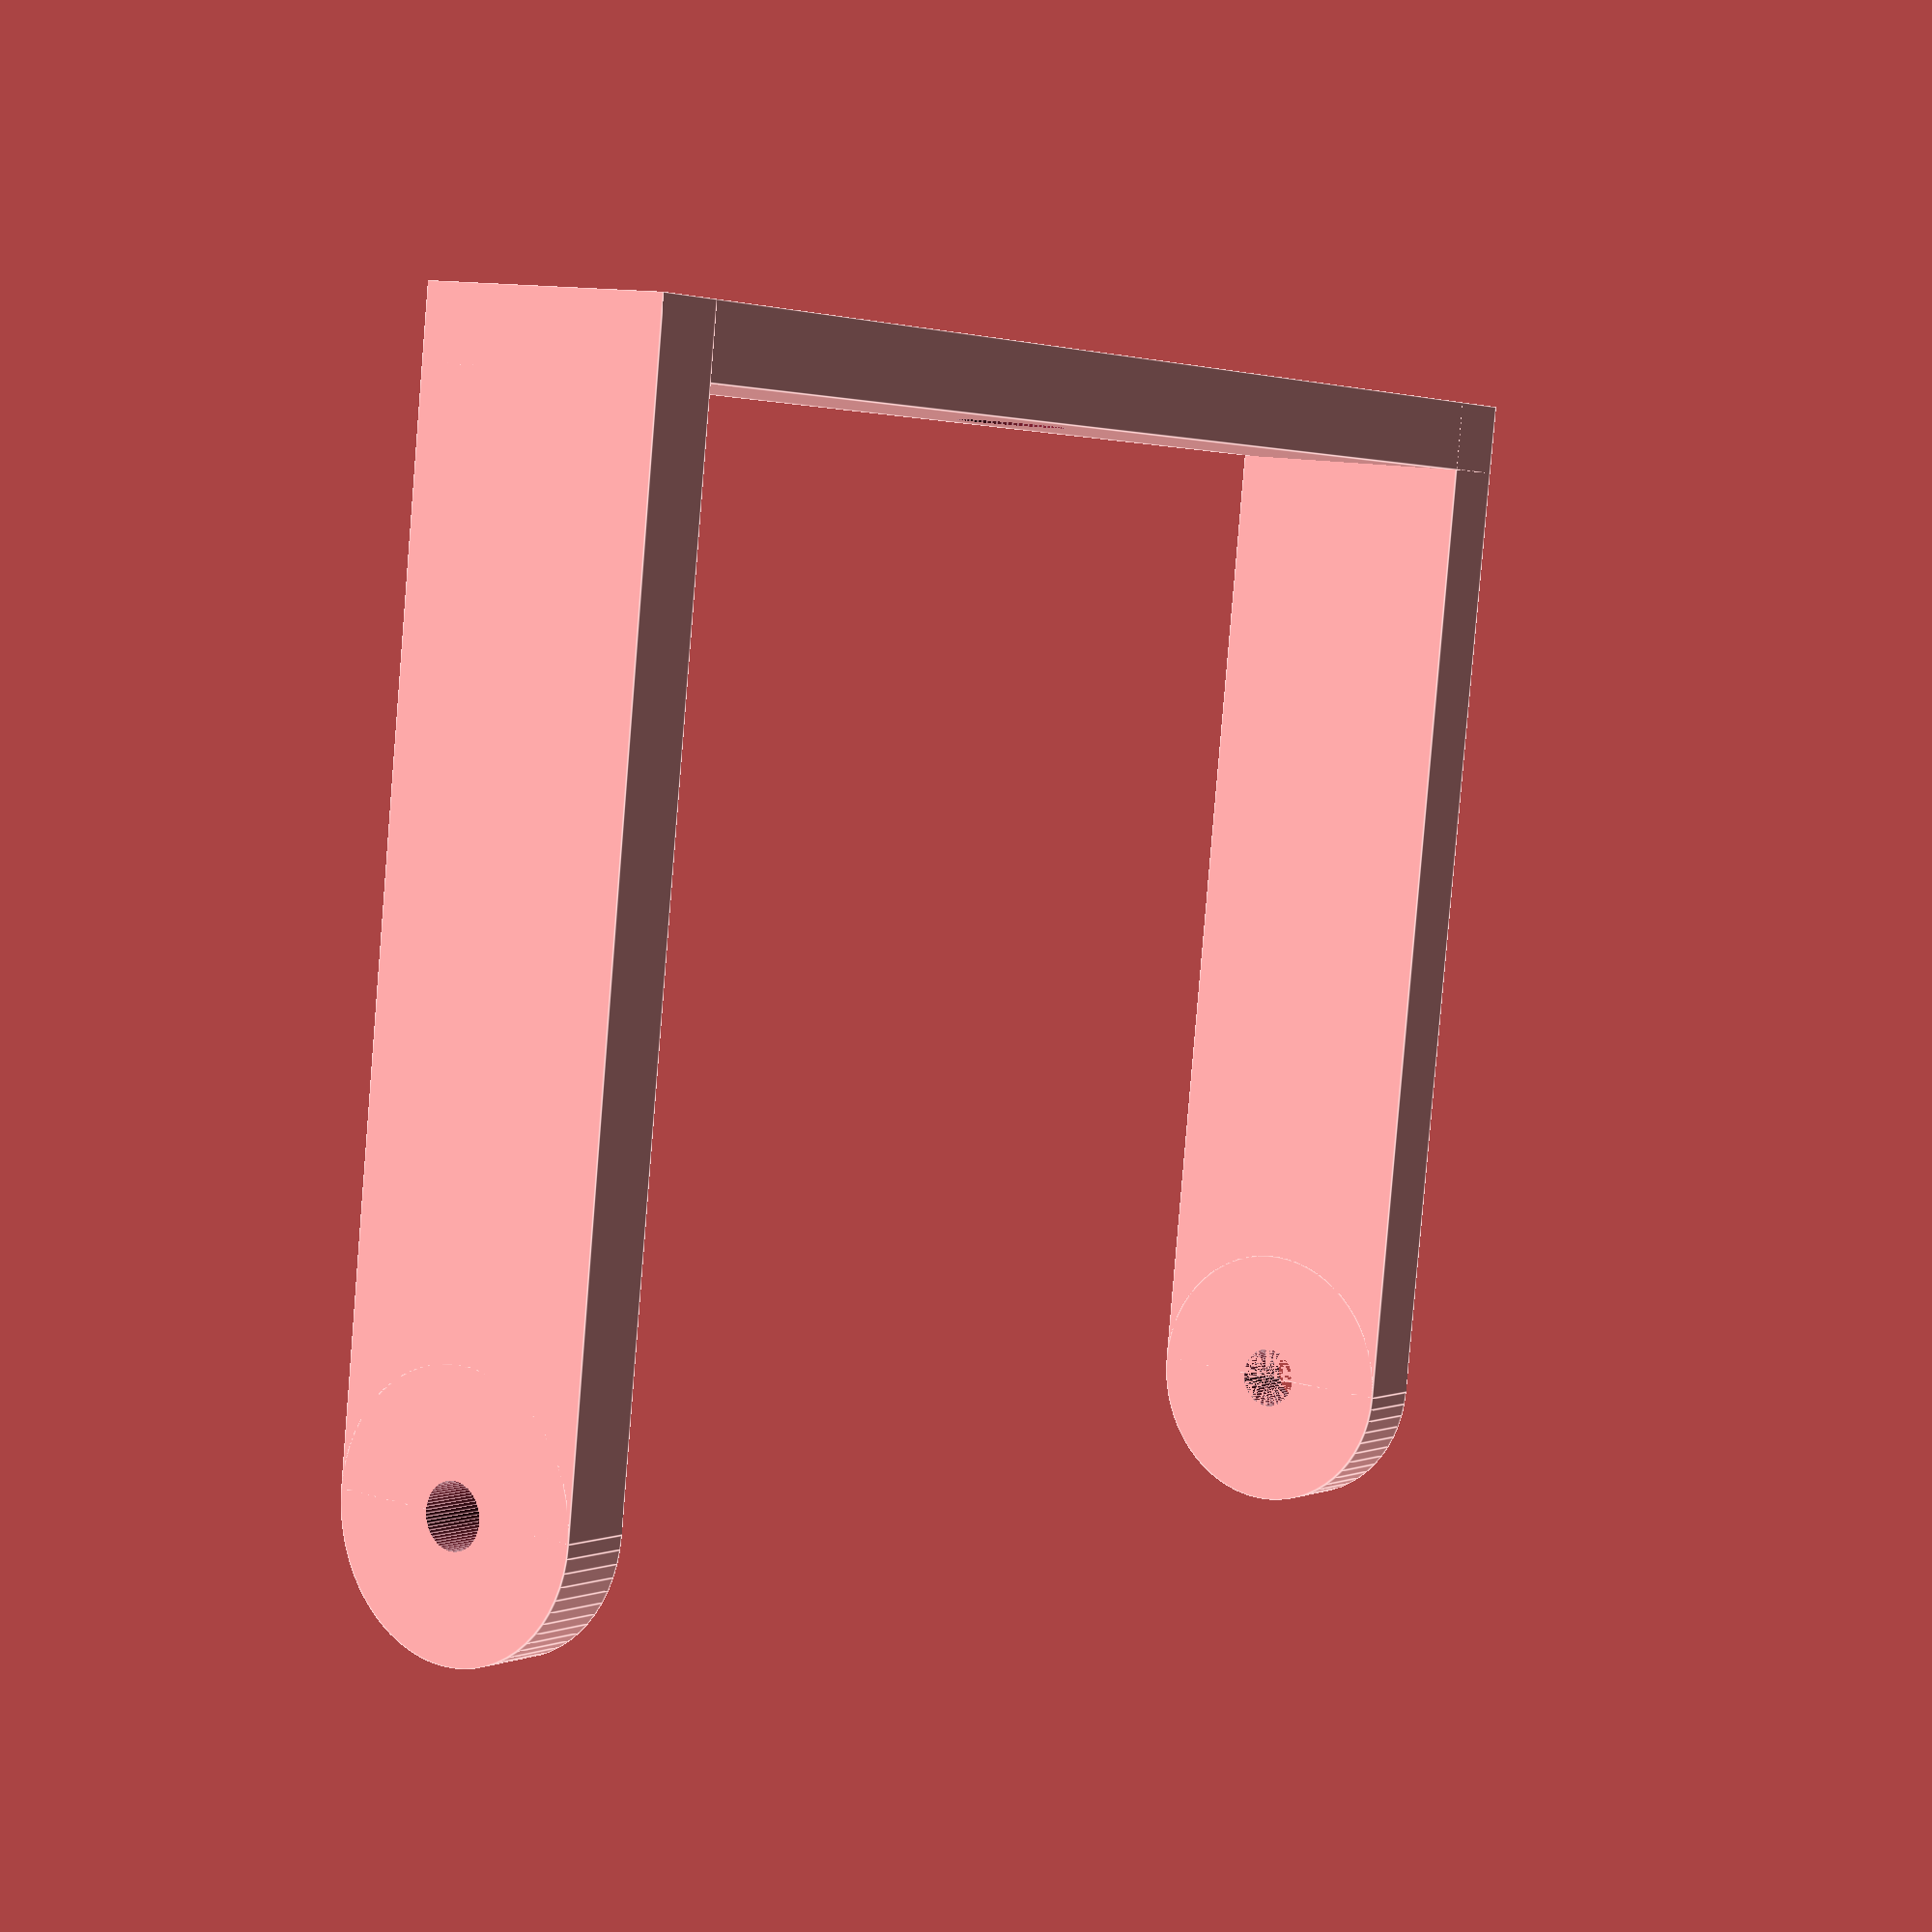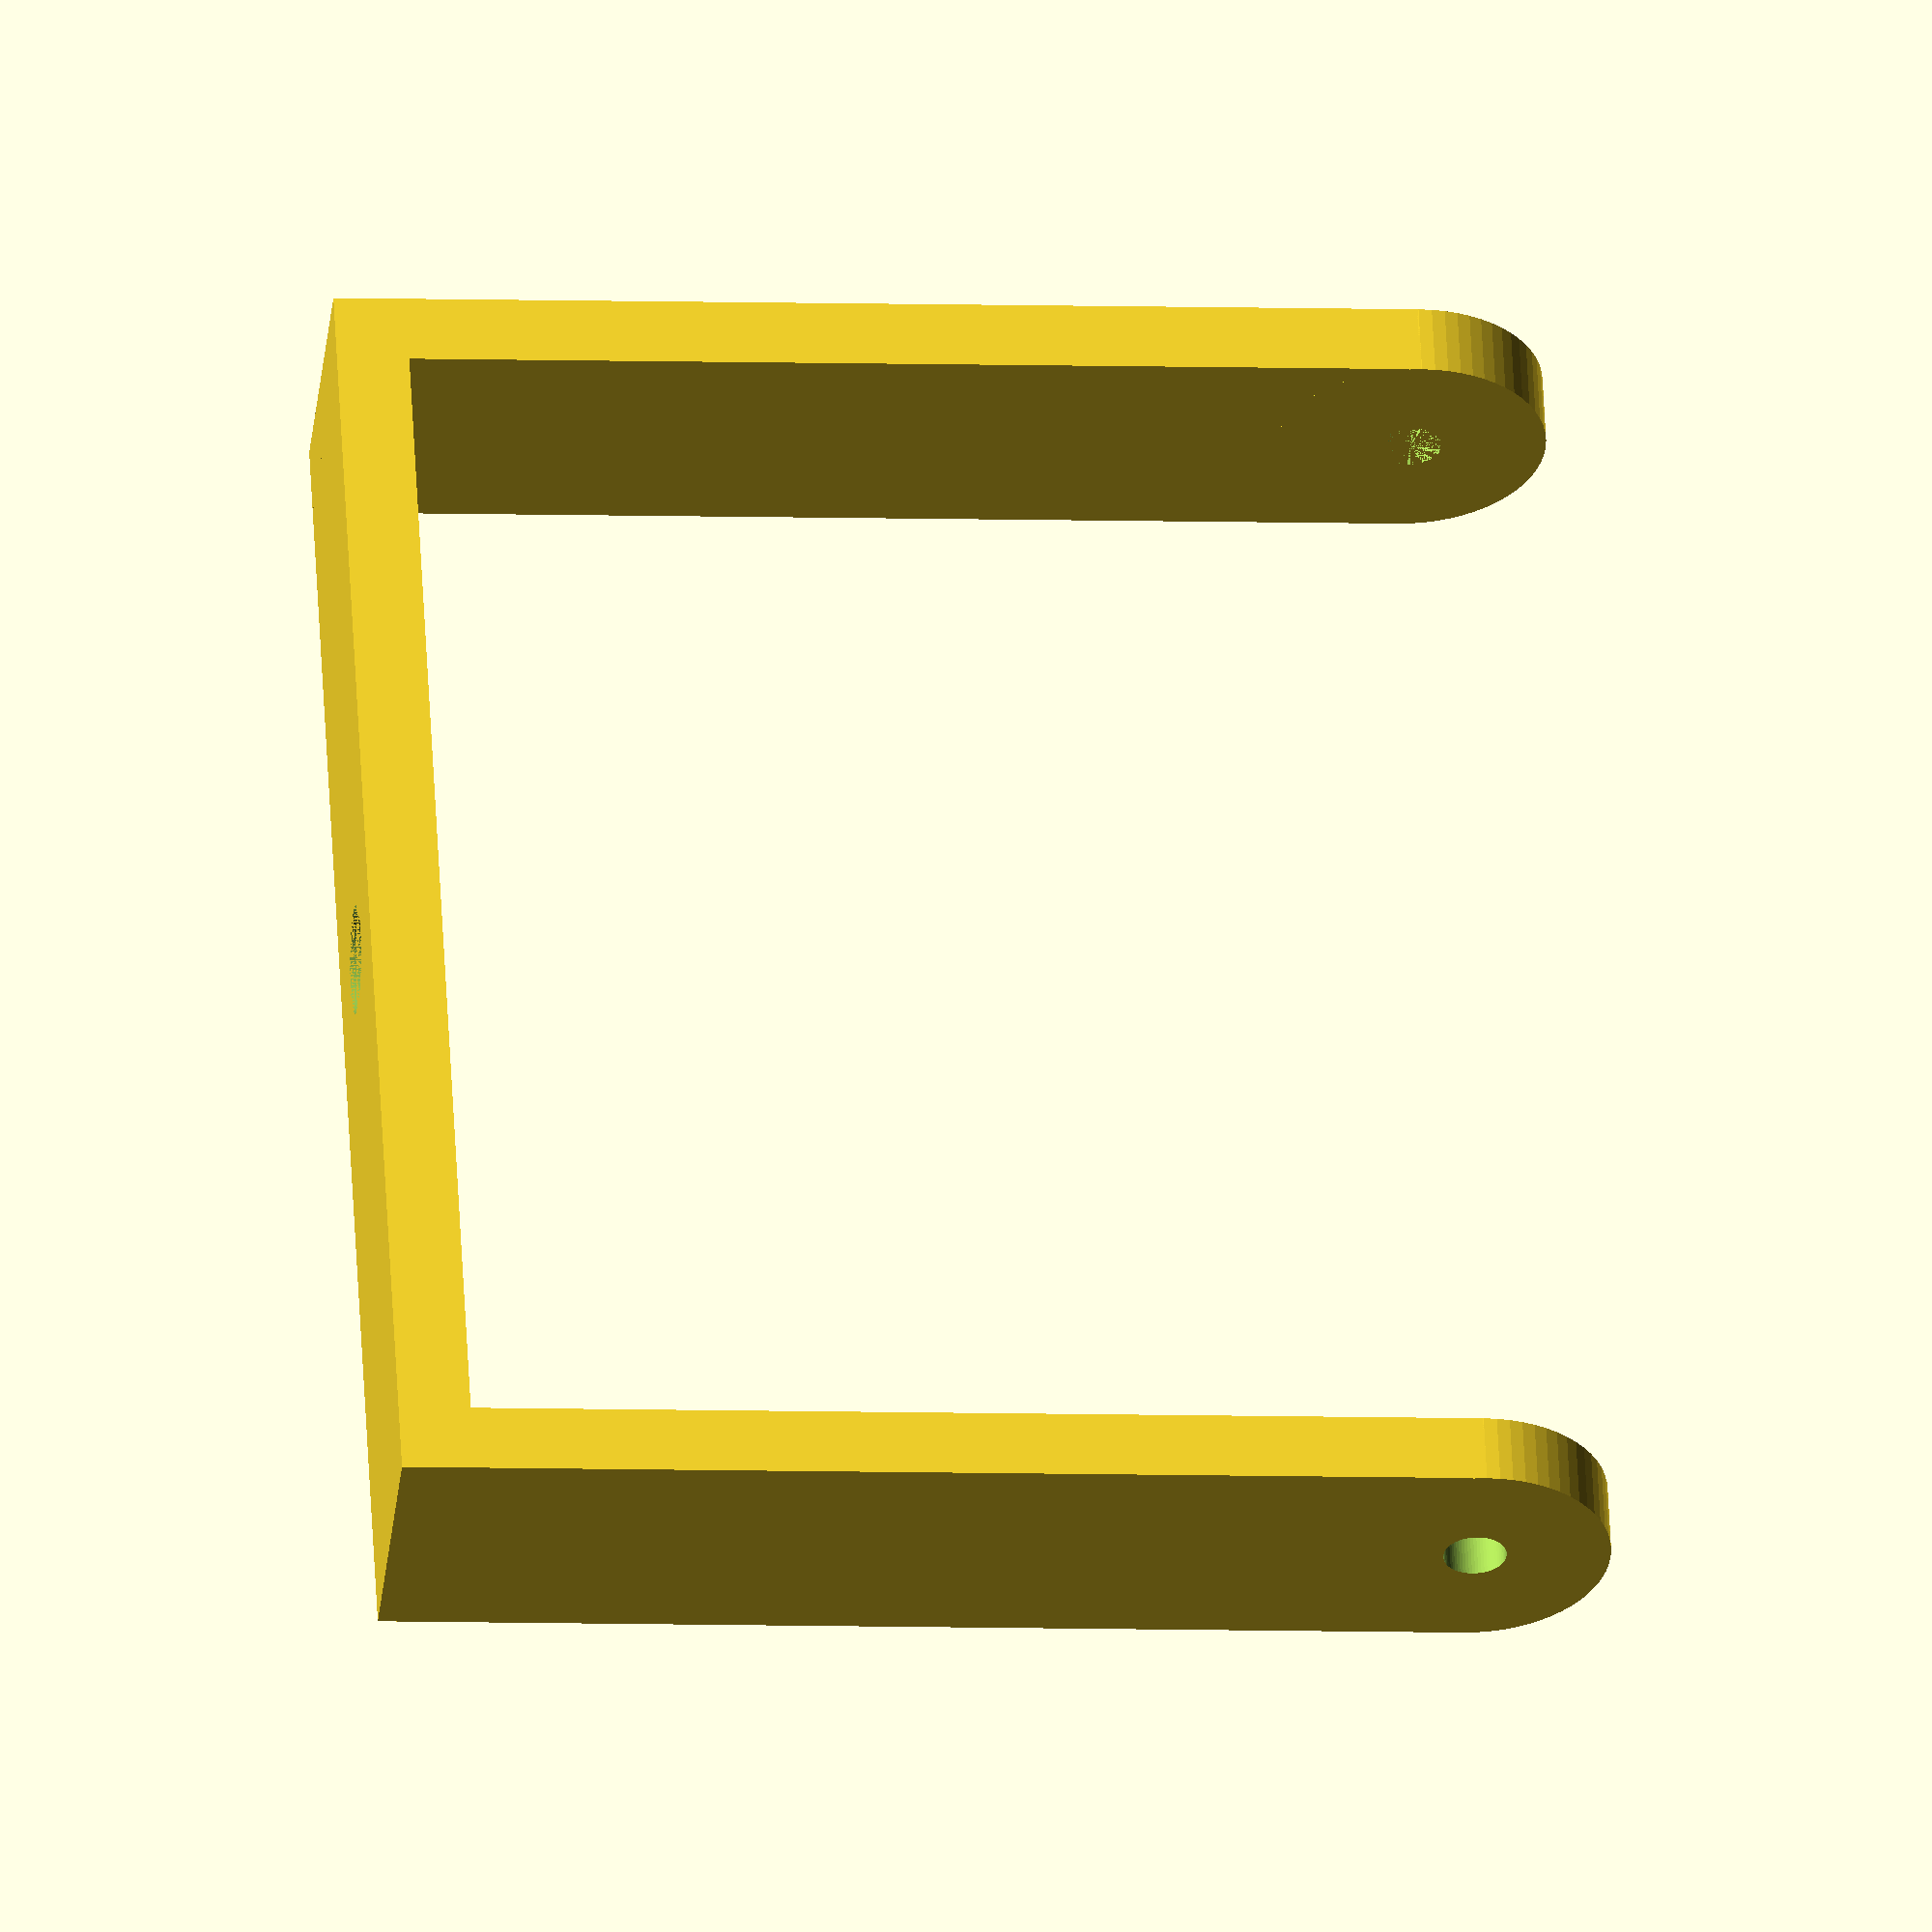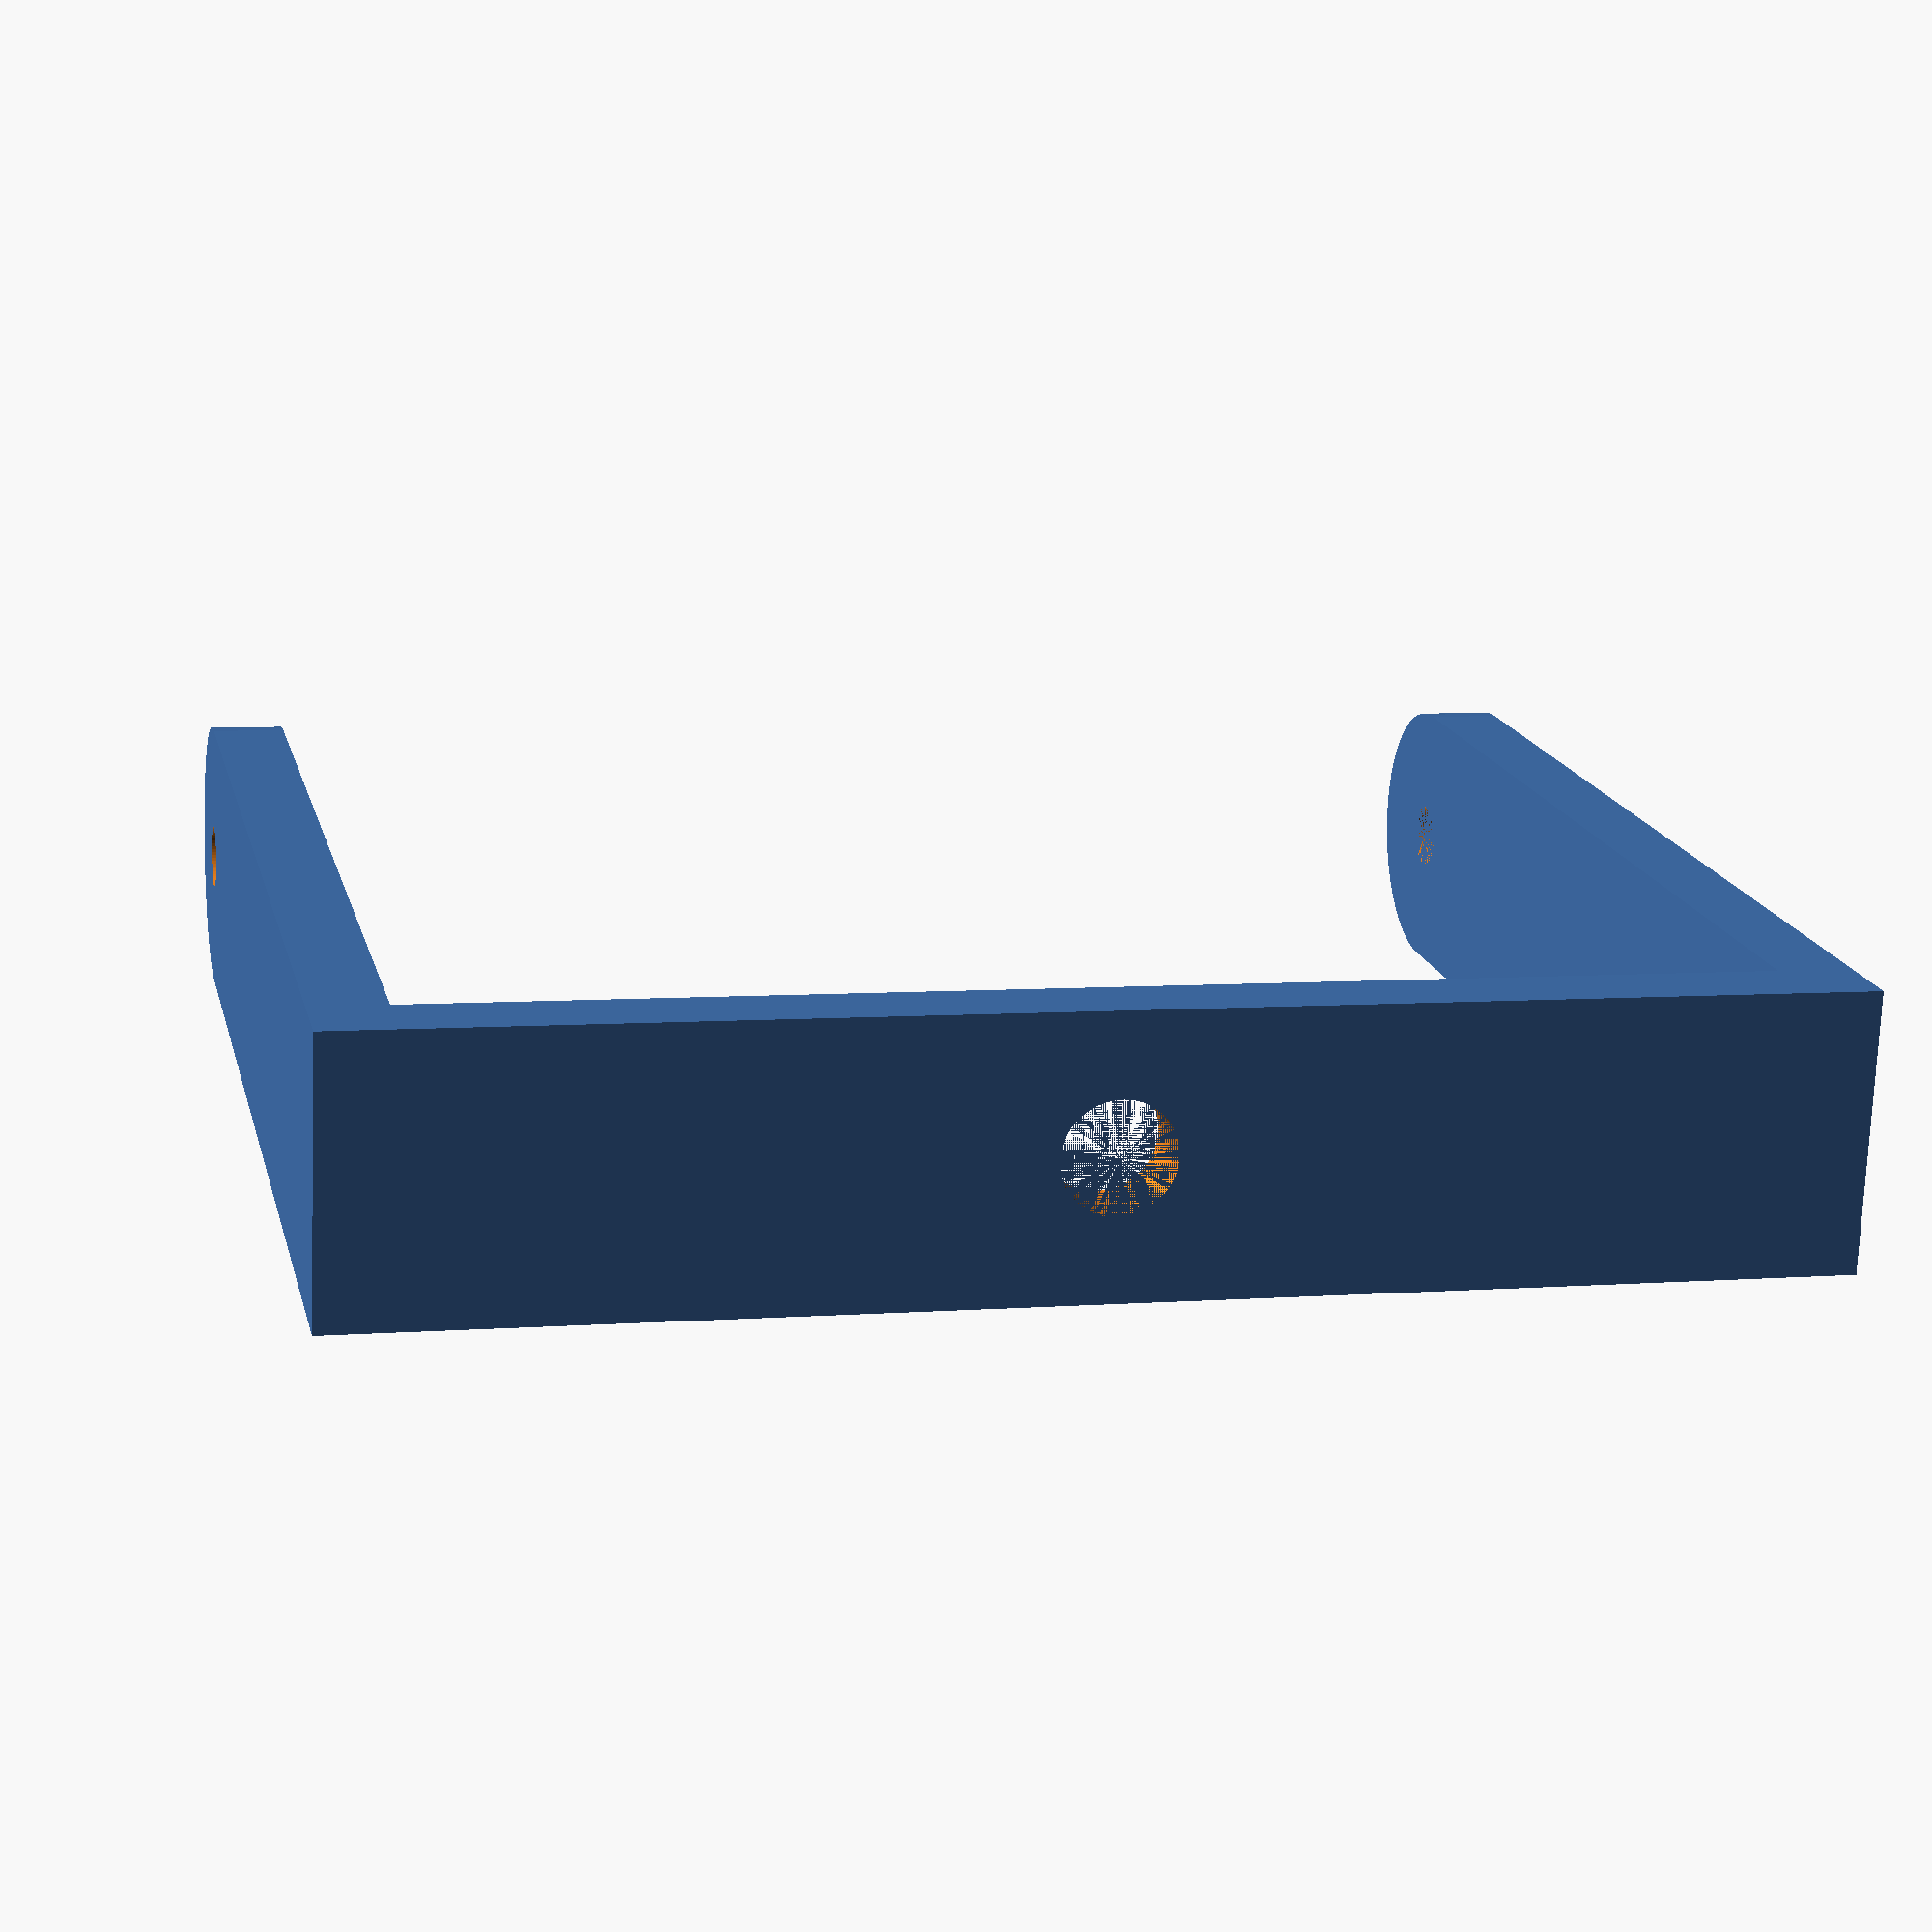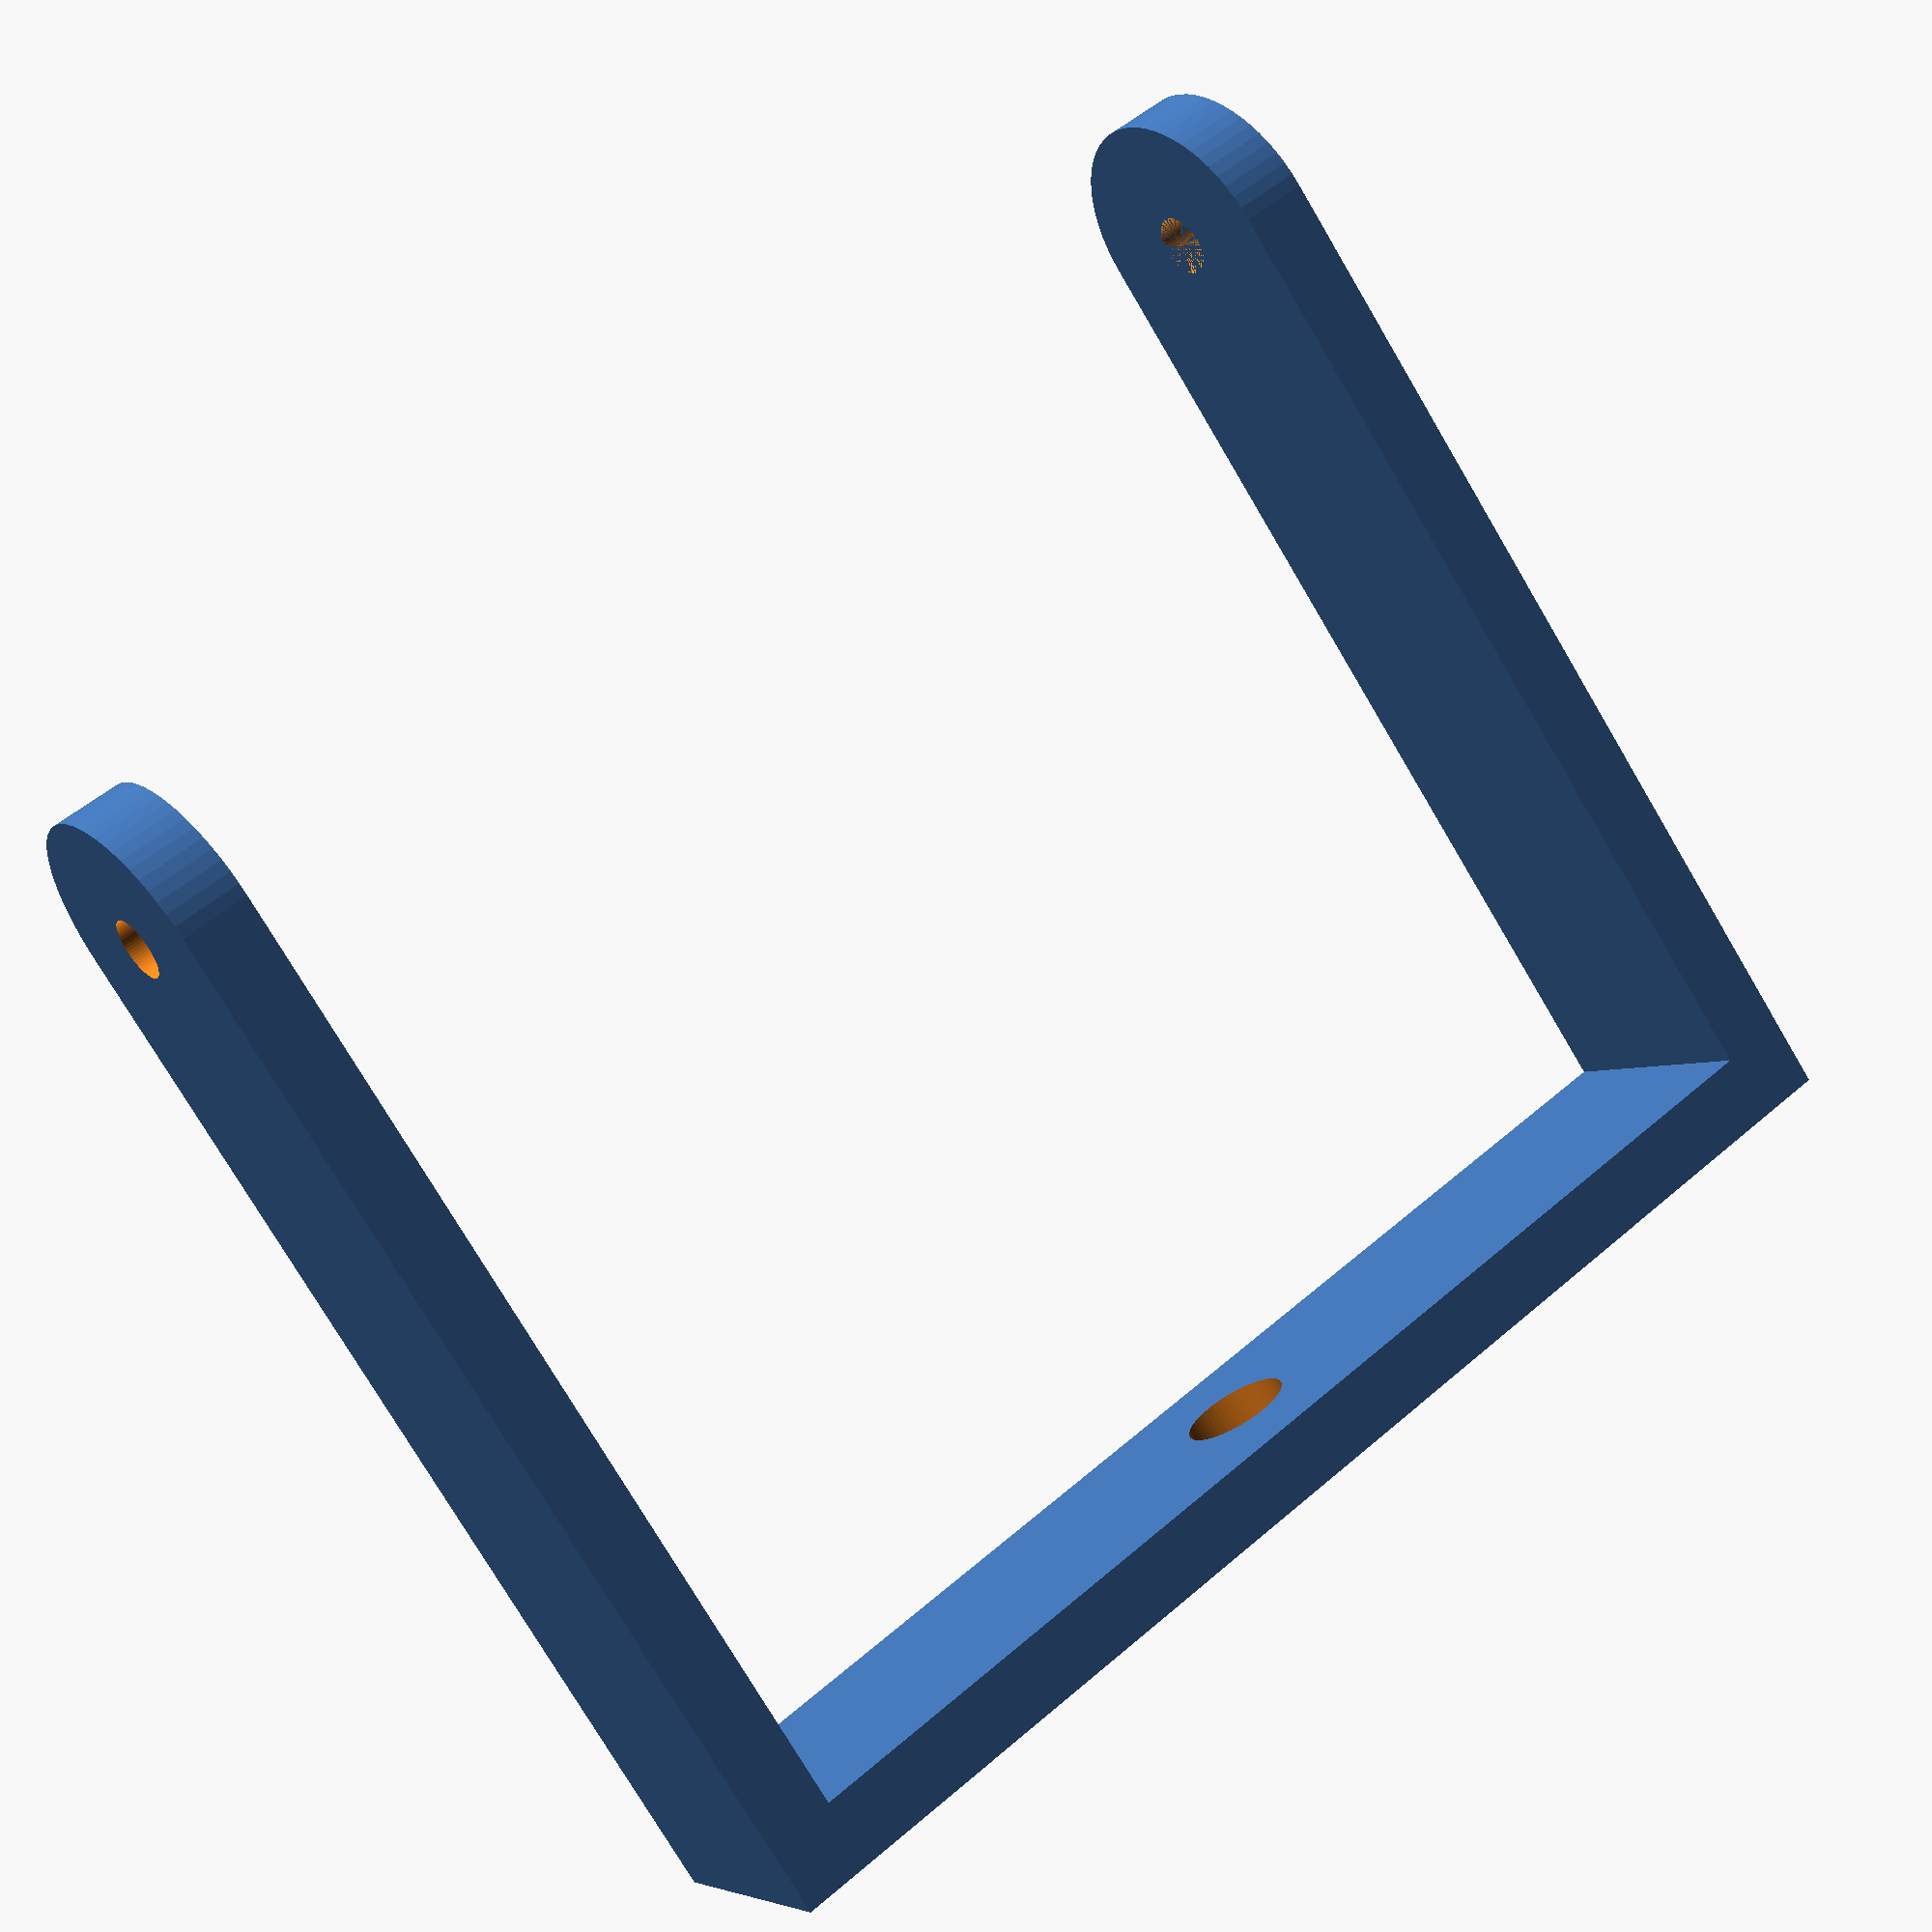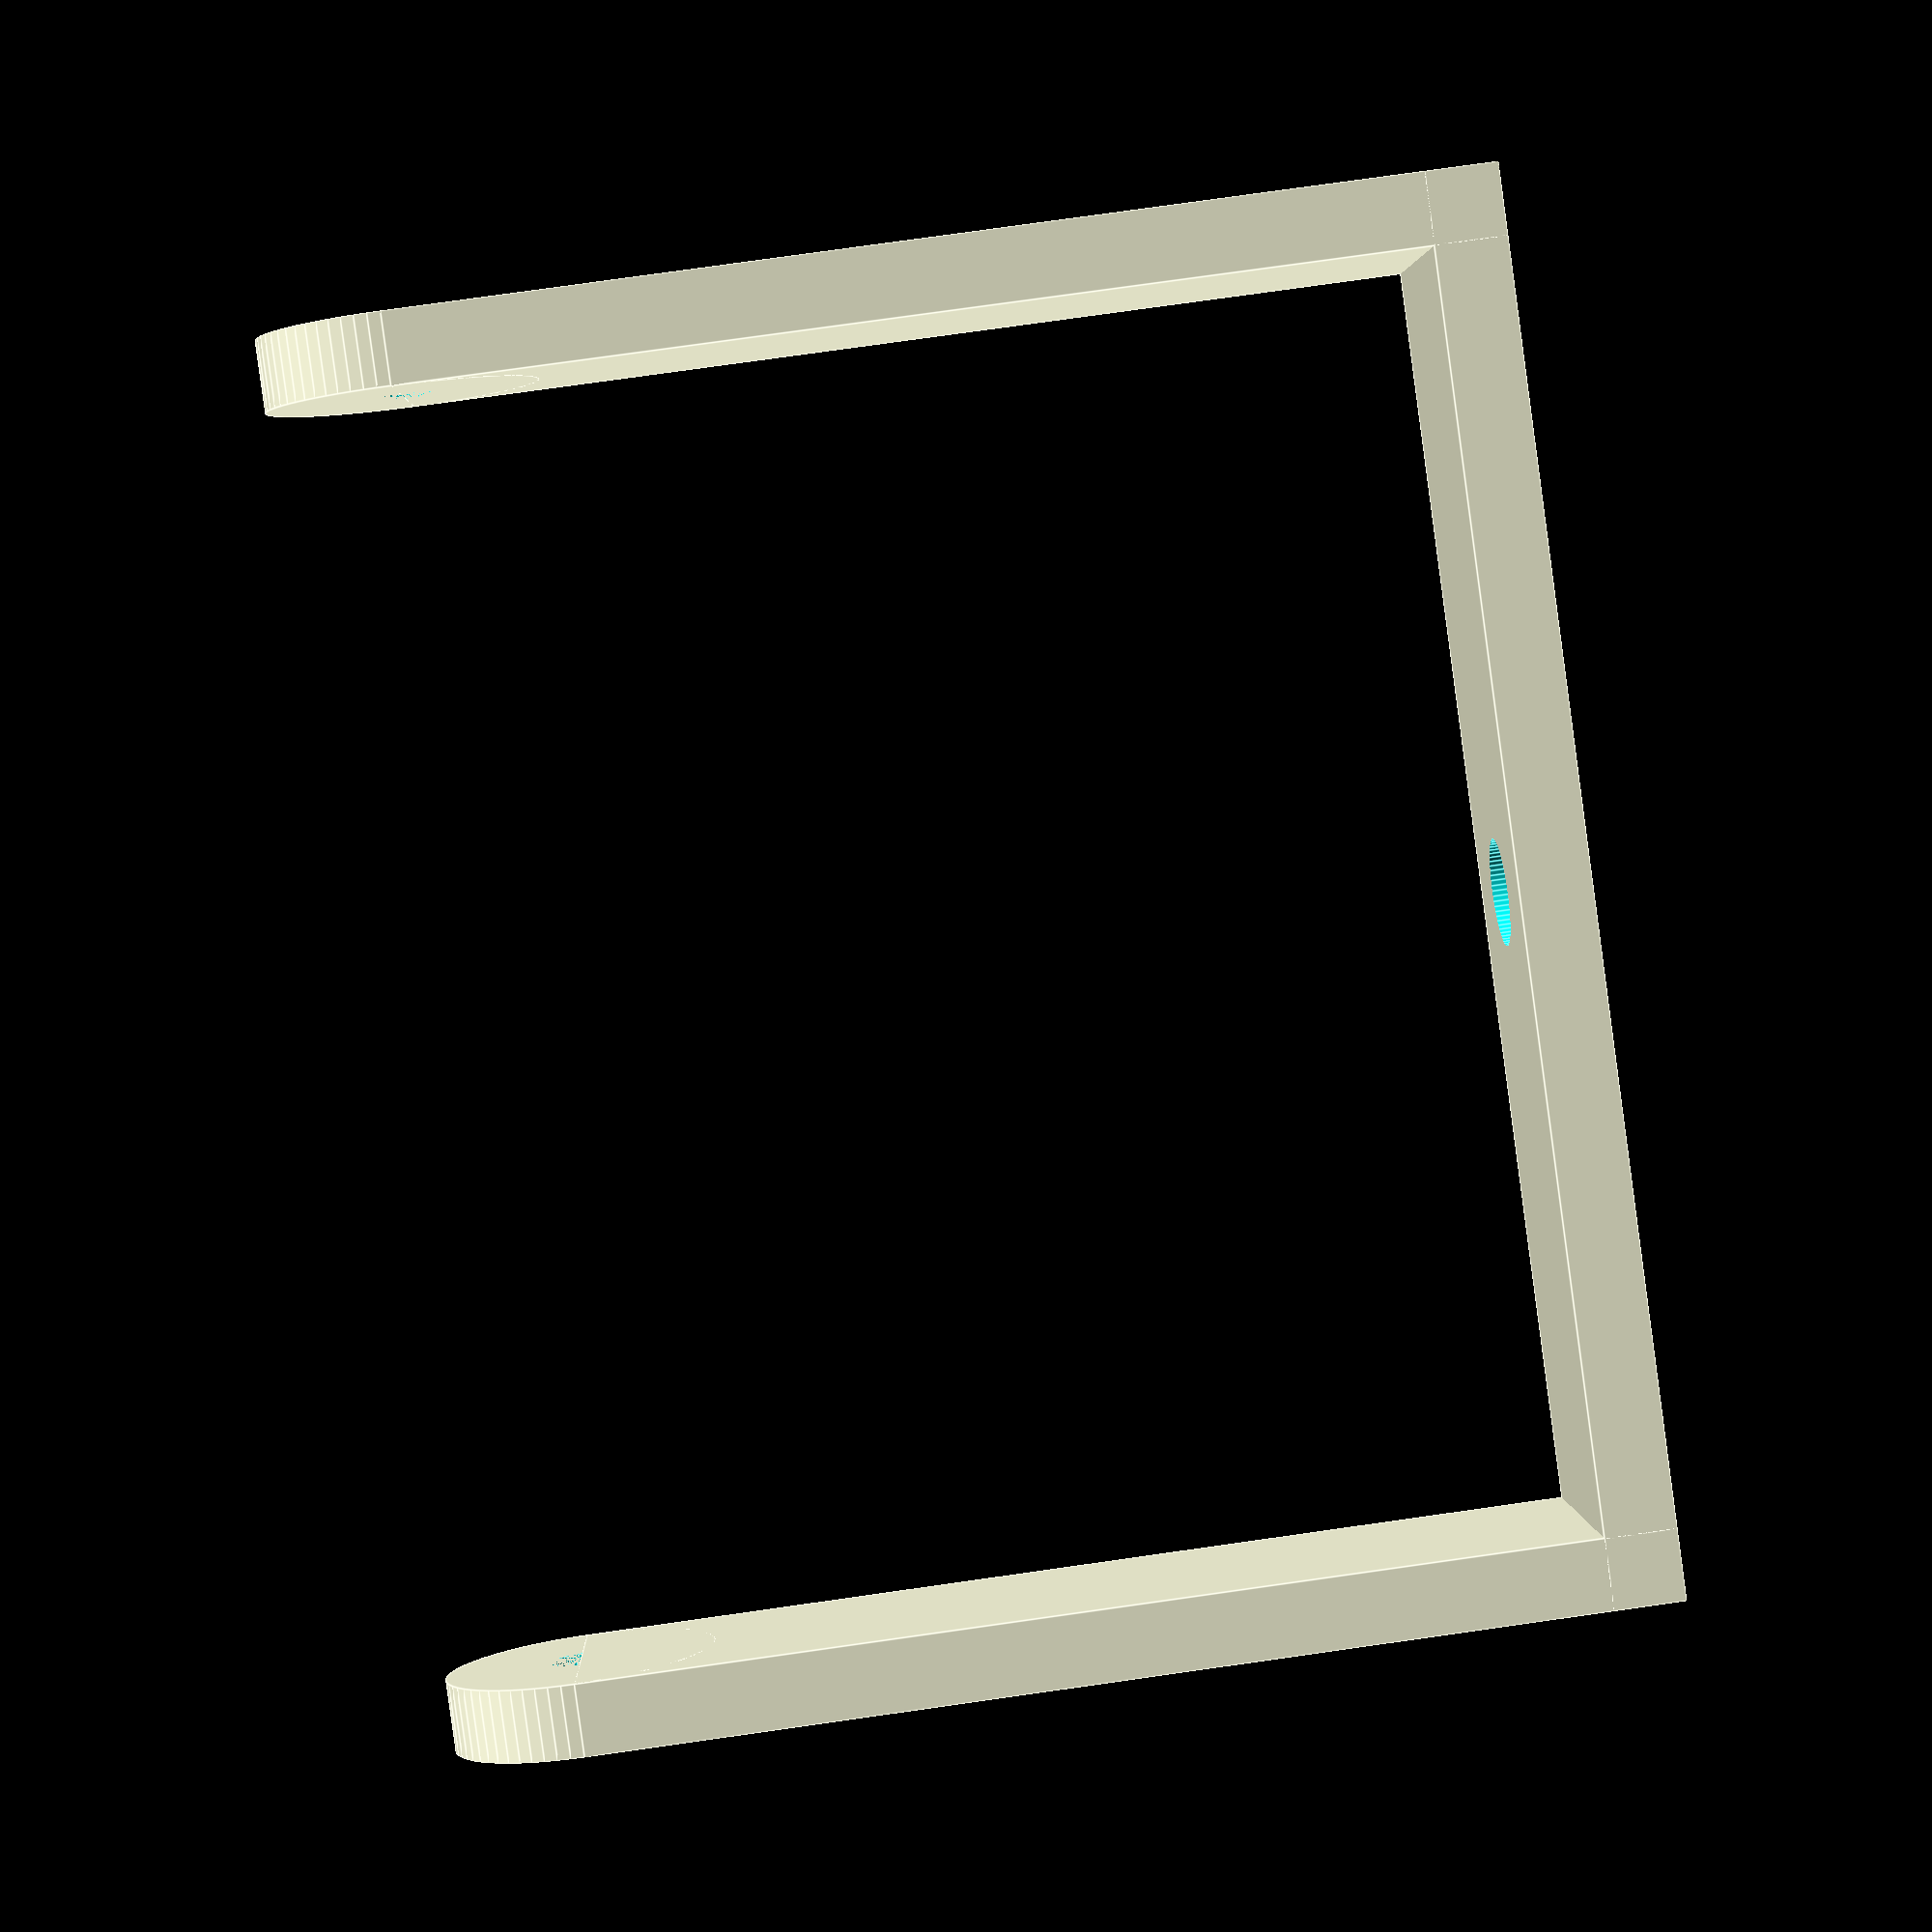
<openscad>
// Definition size of housing
// **************************

intdia      = 60;    
lensdia      = 30;     
height     = 19;
recess     = 2.4;
wall        = 2;
overlap = 10;

radius     = 1.2;            
act_x      = 2.4;
act_y      = 2.4;
act_z      = 4;

act_clip_w=1;

//Definition of circle angular resolution
resol        = 64;           // Identical to housing !!!


difference () {

    union () {
    translate ([-39,0,0]) cube([78,15,4]);        
    translate ([35,0,0]) cube([4,15,60]);
    translate ([-39,0,0]) cube([4,15,60]);
    translate ([35,7.5,60]) rotate ([0,90,0]) cylinder( h=4, r=7.5, $fn = resol);
    translate ([-39,7.5,60]) rotate ([0,90,0]) cylinder( h=4, r=7.5, $fn = resol);

    };
    
    translate ([0,7.5,0]) cylinder( h=5, r=3, $fn = resol);
    translate ([35,7.5,60]) rotate ([0,90,0]) cylinder( h=height+2, r=1.75, $fn = resol);
    translate ([-35,7.5,60]) rotate ([0,270,0]) cylinder( h=height+2, r=1.75, $fn = resol);




   // Space for Breakouts, holes, ...


};


</openscad>
<views>
elev=264.9 azim=233.7 roll=4.7 proj=p view=edges
elev=5.9 azim=298.6 roll=264.2 proj=o view=solid
elev=163.5 azim=357.6 roll=12.8 proj=p view=solid
elev=76.7 azim=148.4 roll=30.6 proj=p view=wireframe
elev=101.1 azim=193.5 roll=98.0 proj=p view=edges
</views>
